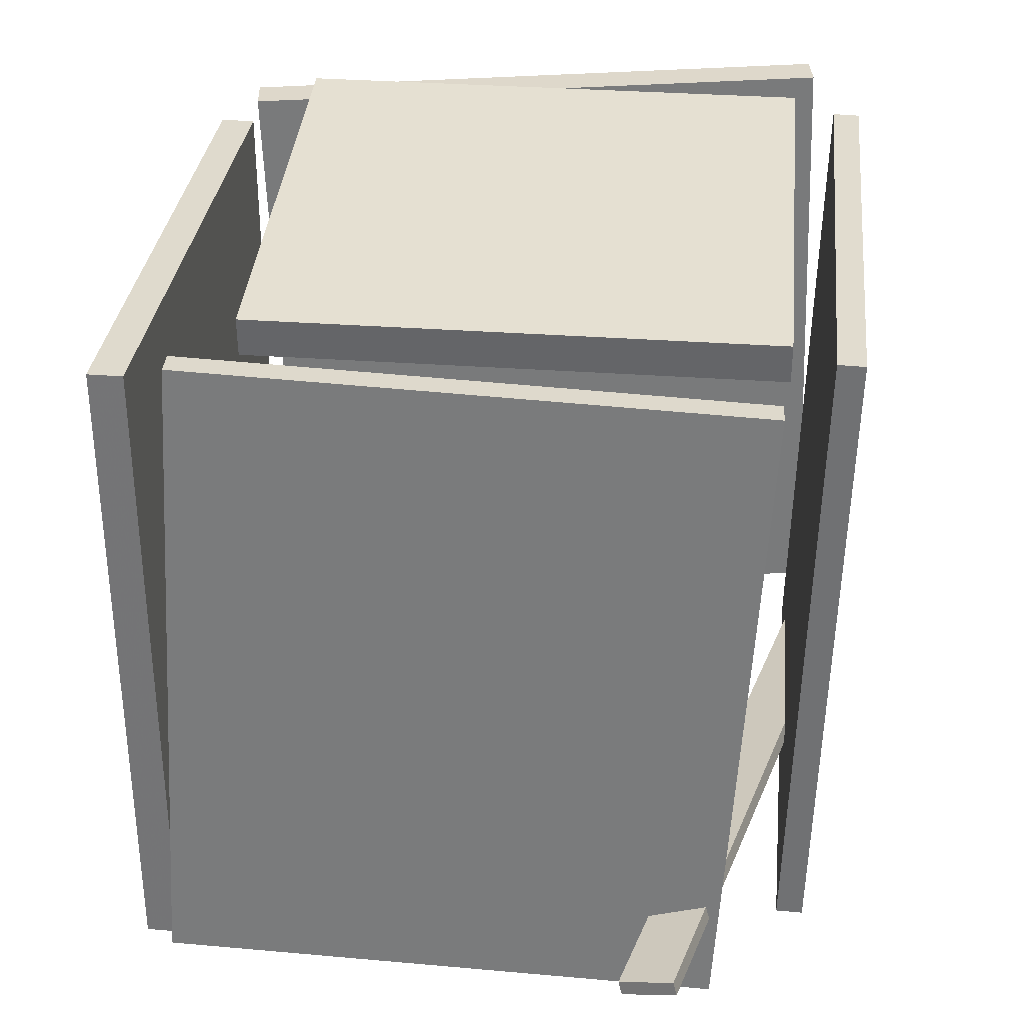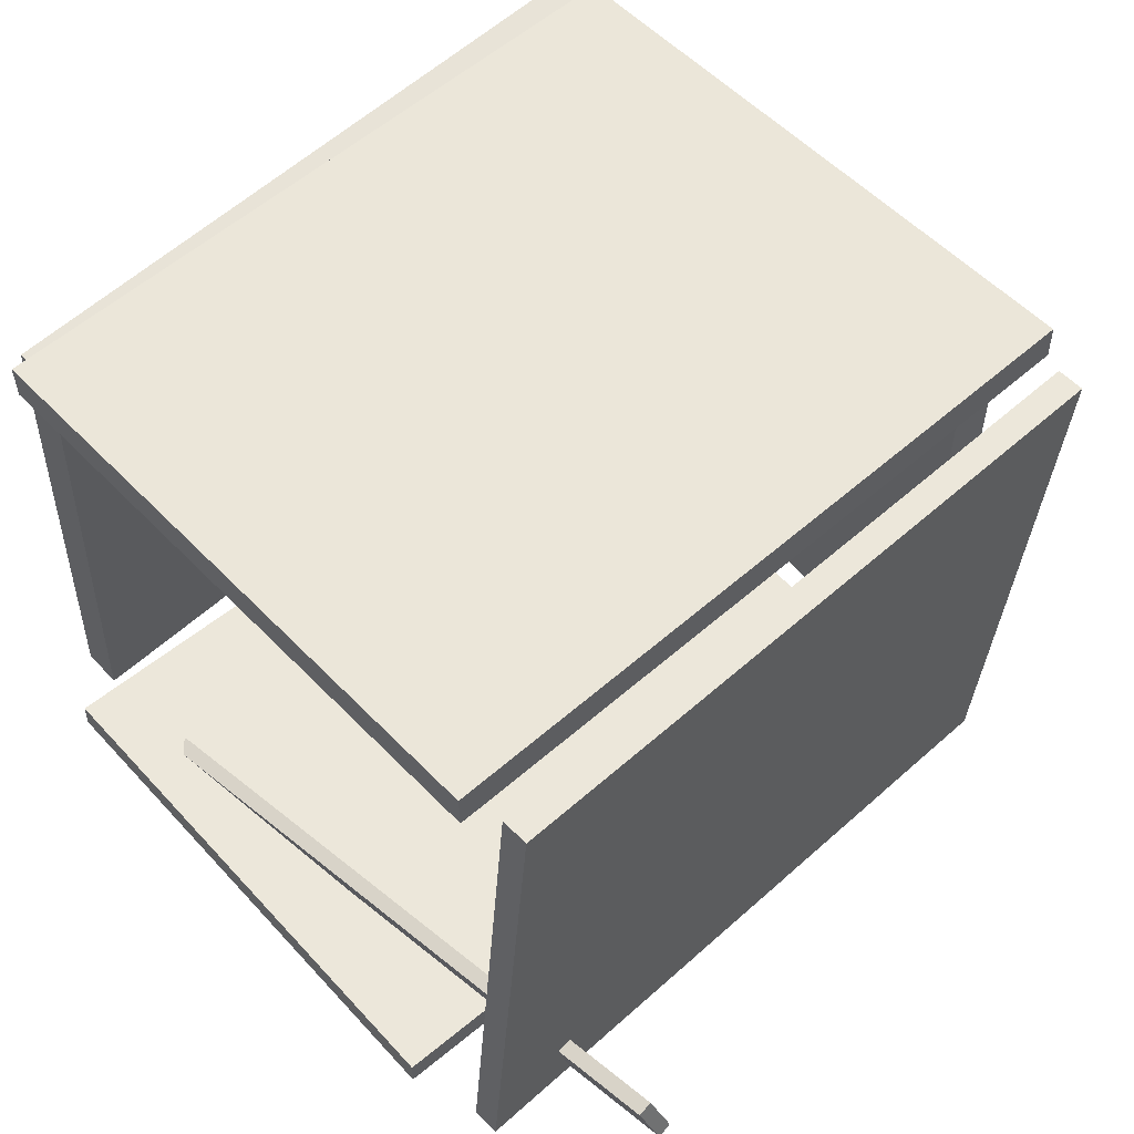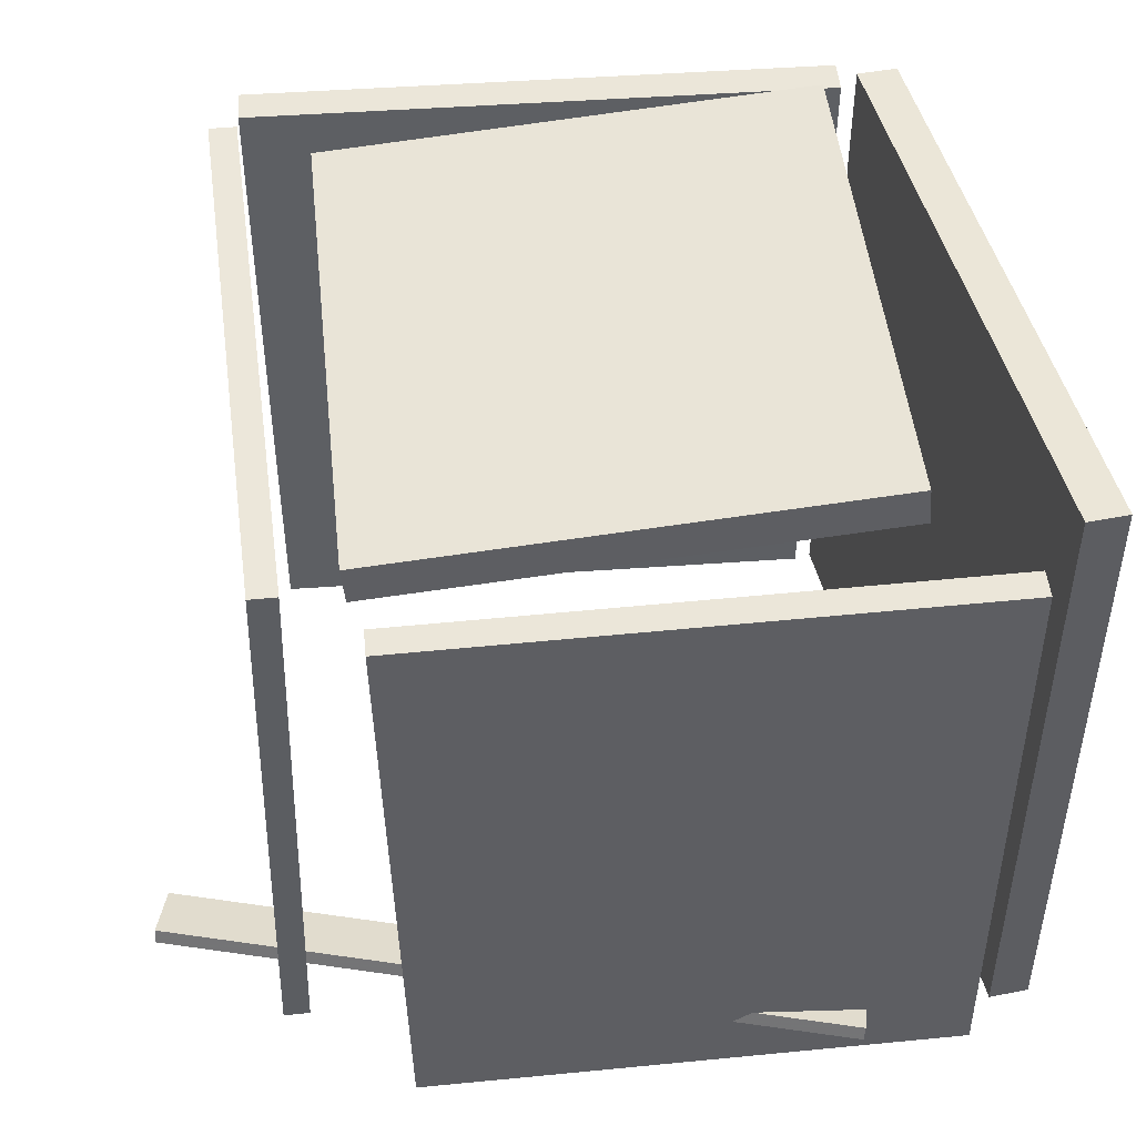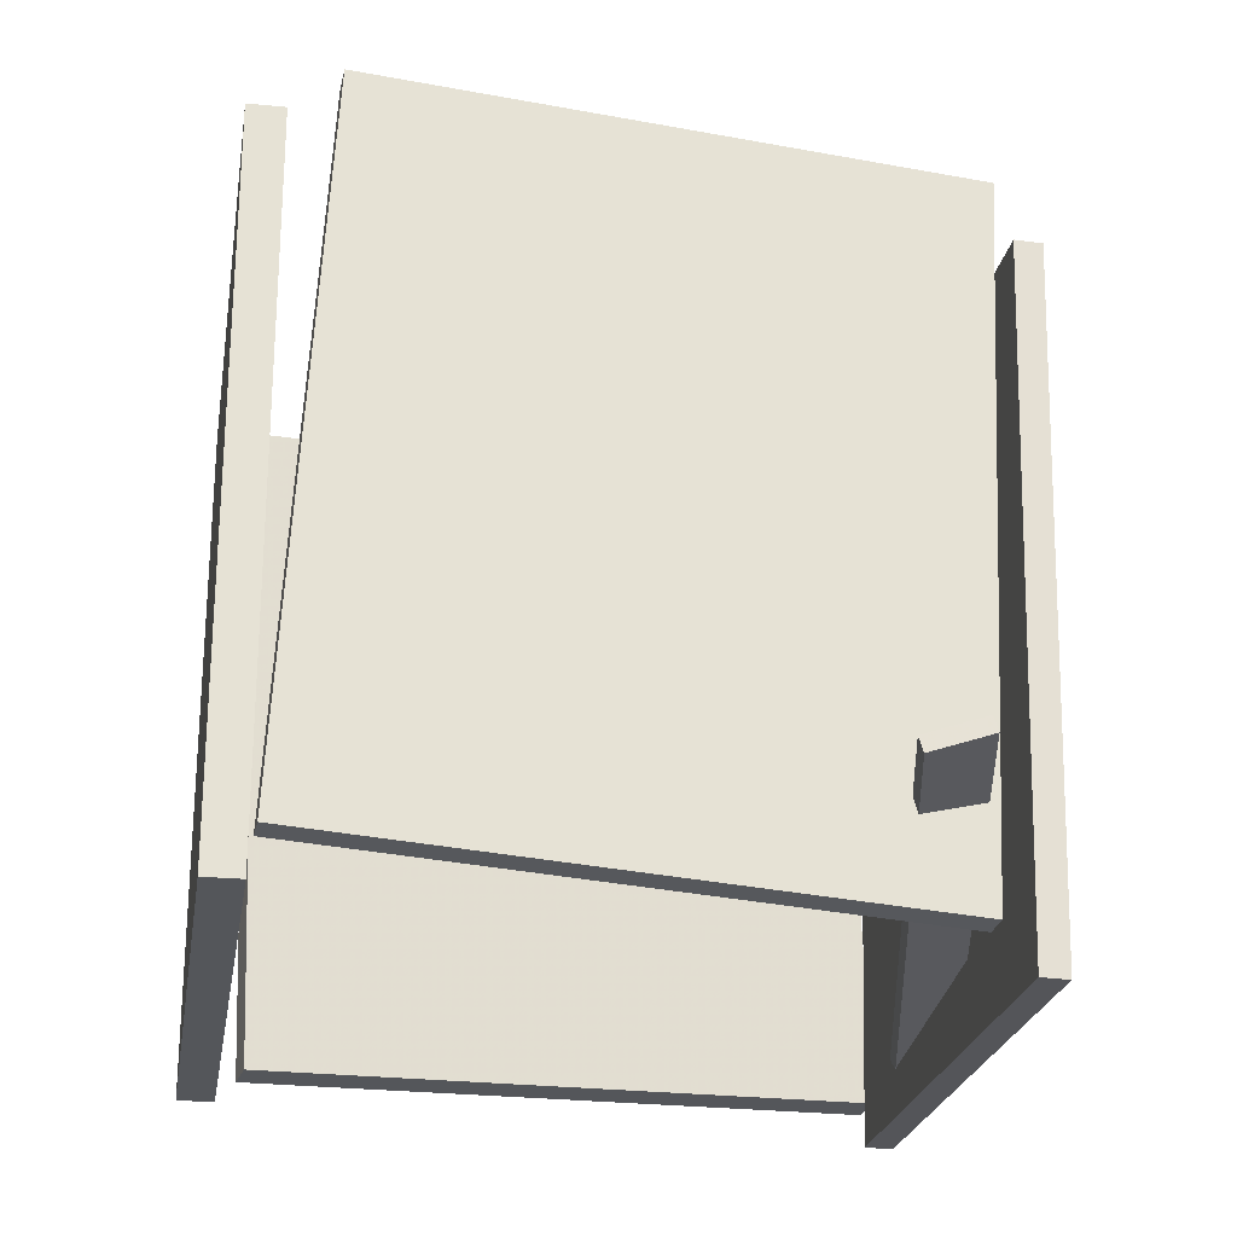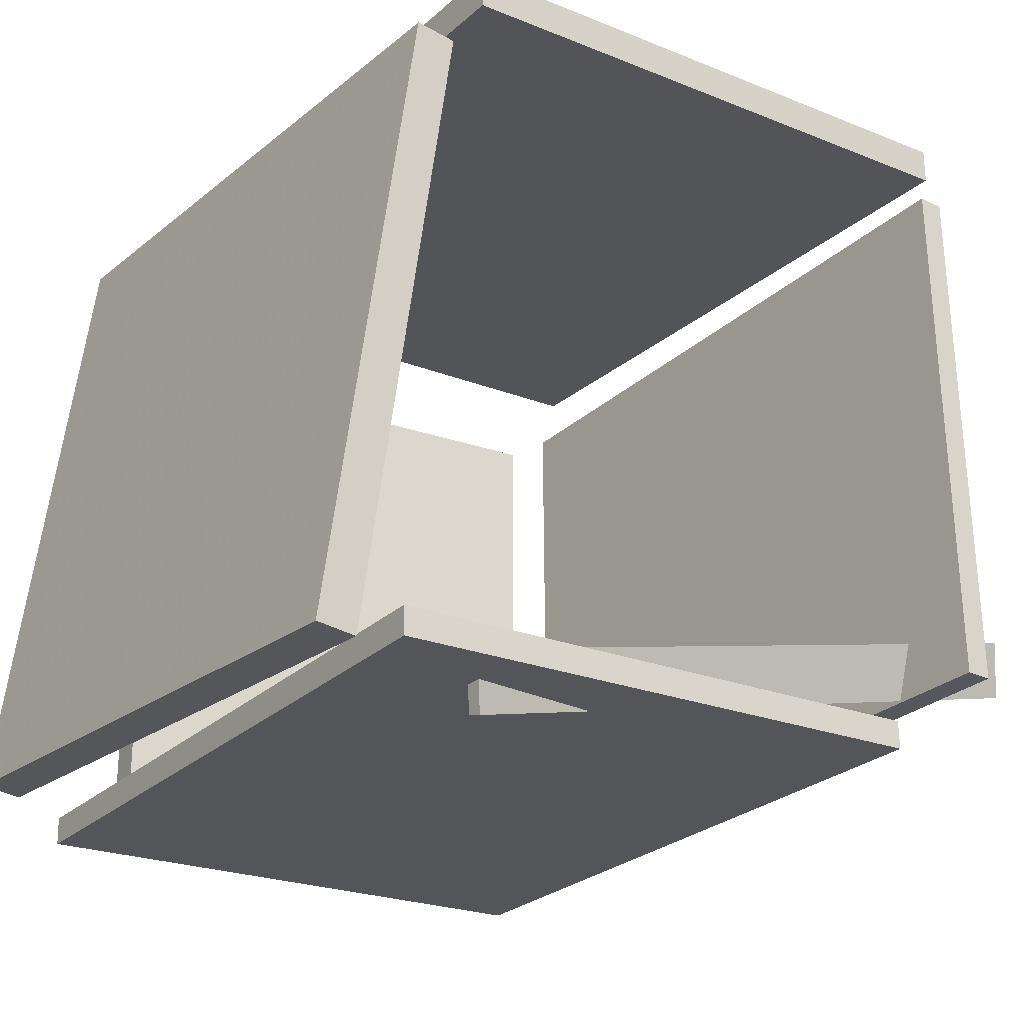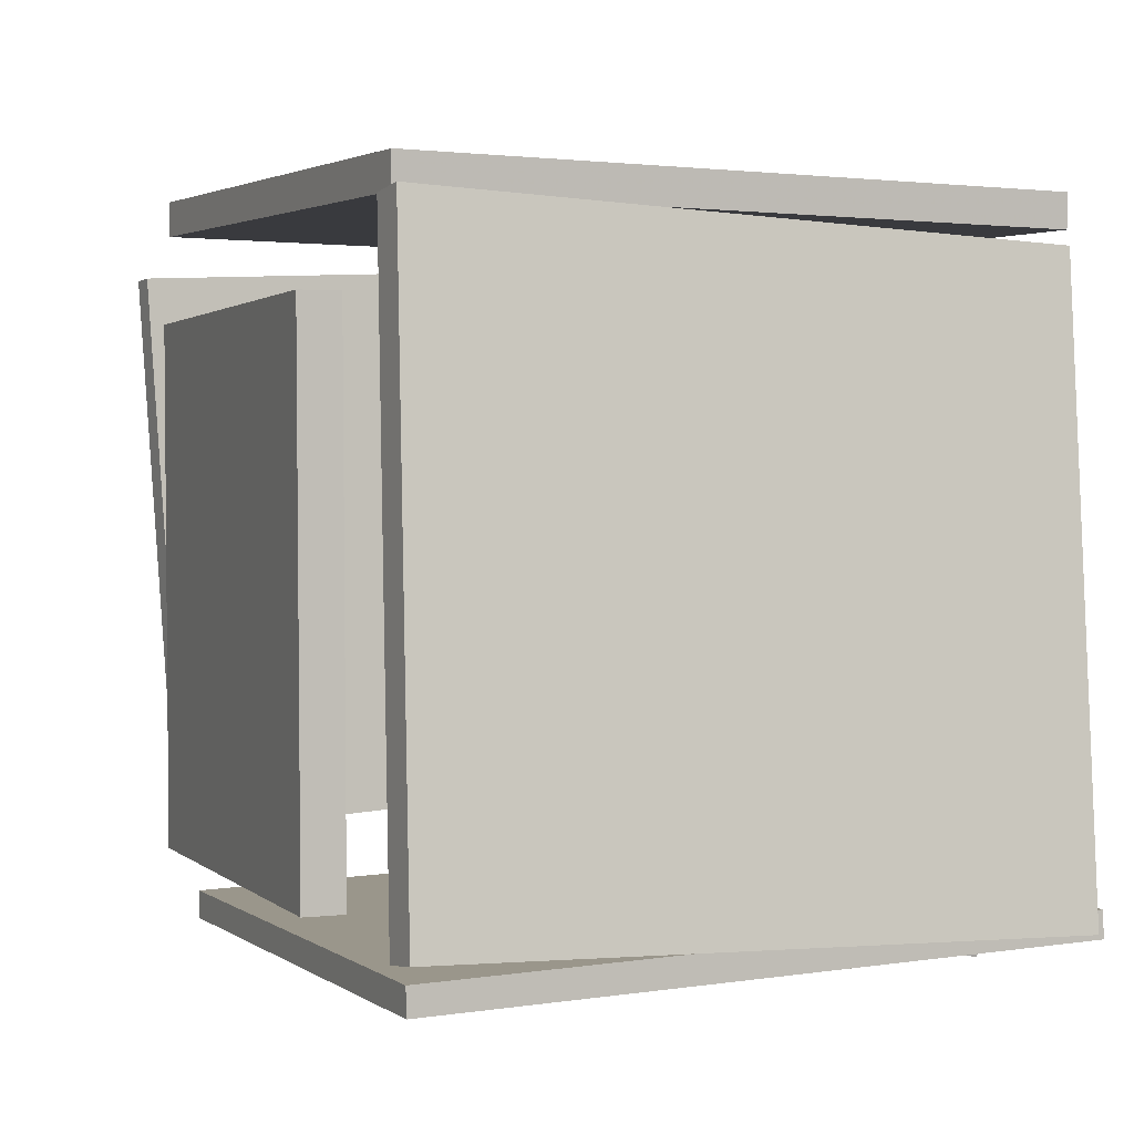
<metadata>
{"format":"obj","ext":"obj","renderer":"f3d","projection":"perspective","resolution":1024,"background":"white","views":[{"elev":32.9,"azim":95.6,"up":"+Y"},{"elev":56.1,"azim":47.6,"up":"+Z"},{"elev":48.4,"azim":174.1,"up":"+Y"},{"elev":-25.4,"azim":79.6,"up":"+Y"},{"elev":-23.7,"azim":-35.1,"up":"+Z"},{"elev":1.6,"azim":-116.2,"up":"+Z"}]}
</metadata>
<code>
v -0.4214 -0.5202 -0.442
v -0.4054 0.3628 -0.4629
v 0.2896 -0.533 -0.4384
v 0.3056 0.35 -0.4593
v -0.4216 -0.5193 -0.4064
v -0.4056 0.3636 -0.4273
v 0.2894 -0.5321 -0.4028
v 0.3054 0.3508 -0.4237
f 1.0 7.0 5.0
f 1.0 3.0 7.0
f 1.0 4.0 3.0
f 1.0 2.0 4.0
f 3.0 8.0 7.0
f 3.0 4.0 8.0
f 5.0 7.0 8.0
f 5.0 8.0 6.0
f 1.0 5.0 6.0
f 1.0 6.0 2.0
f 2.0 6.0 8.0
f 2.0 8.0 4.0
v -0.2869 -0.464 -0.4108
v -0.289 -0.4452 -0.4059
v -0.2712 -0.4441 -0.4807
v -0.2733 -0.4253 -0.4758
v 0.5888 -0.4224 -0.2023
v 0.5868 -0.4036 -0.1974
v 0.6045 -0.4025 -0.2722
v 0.6025 -0.3837 -0.2673
f 9.0 15.0 13.0
f 9.0 11.0 15.0
f 9.0 12.0 11.0
f 9.0 10.0 12.0
f 11.0 16.0 15.0
f 11.0 12.0 16.0
f 13.0 15.0 16.0
f 13.0 16.0 14.0
f 9.0 13.0 14.0
f 9.0 14.0 10.0
f 10.0 14.0 16.0
f 10.0 16.0 12.0
v 0.3915 0.3404 -0.3615
v 0.4188 -0.5342 -0.3127
v 0.4156 0.3816 0.3626
v 0.4429 -0.493 0.4114
v 0.4261 0.3414 -0.3627
v 0.4534 -0.5332 -0.3139
v 0.4502 0.3826 0.3614
v 0.4775 -0.492 0.4102
f 17.0 23.0 21.0
f 17.0 19.0 23.0
f 17.0 20.0 19.0
f 17.0 18.0 20.0
f 19.0 24.0 23.0
f 19.0 20.0 24.0
f 21.0 23.0 24.0
f 21.0 24.0 22.0
f 17.0 21.0 22.0
f 17.0 22.0 18.0
f 18.0 22.0 24.0
f 18.0 24.0 20.0
v 0.3218 0.3333 -0.3696
v 0.326 0.3842 -0.3698
v 0.3239 0.3357 0.2979
v 0.3282 0.3866 0.2977
v -0.2936 0.3849 -0.3678
v -0.2893 0.4358 -0.368
v -0.2914 0.3873 0.2997
v -0.2871 0.4382 0.2995
f 25.0 31.0 29.0
f 25.0 27.0 31.0
f 25.0 28.0 27.0
f 25.0 26.0 28.0
f 27.0 32.0 31.0
f 27.0 28.0 32.0
f 29.0 31.0 32.0
f 29.0 32.0 30.0
f 25.0 29.0 30.0
f 25.0 30.0 26.0
f 26.0 30.0 32.0
f 26.0 32.0 28.0
v -0.3334 0.3486 0.403
v -0.3308 -0.5293 0.4001
v -0.3343 0.3484 0.448
v -0.3317 -0.5295 0.4451
v 0.4155 0.3507 0.4179
v 0.4181 -0.5271 0.4149
v 0.4146 0.3506 0.4629
v 0.4172 -0.5273 0.46
f 33.0 39.0 37.0
f 33.0 35.0 39.0
f 33.0 36.0 35.0
f 33.0 34.0 36.0
f 35.0 40.0 39.0
f 35.0 36.0 40.0
f 37.0 39.0 40.0
f 37.0 40.0 38.0
f 33.0 37.0 38.0
f 33.0 38.0 34.0
f 34.0 38.0 40.0
f 34.0 40.0 36.0
v -0.4427 -0.4566 -0.4277
v -0.4945 -0.4573 -0.4212
v -0.45 0.3998 -0.3966
v -0.5018 0.3991 -0.3901
v -0.3437 -0.4846 0.3675
v -0.3954 -0.4853 0.3739
v -0.351 0.3718 0.3986
v -0.4027 0.3711 0.405
f 41.0 47.0 45.0
f 41.0 43.0 47.0
f 41.0 44.0 43.0
f 41.0 42.0 44.0
f 43.0 48.0 47.0
f 43.0 44.0 48.0
f 45.0 47.0 48.0
f 45.0 48.0 46.0
f 41.0 45.0 46.0
f 41.0 46.0 42.0
f 42.0 46.0 48.0
f 42.0 48.0 44.0

</code>
